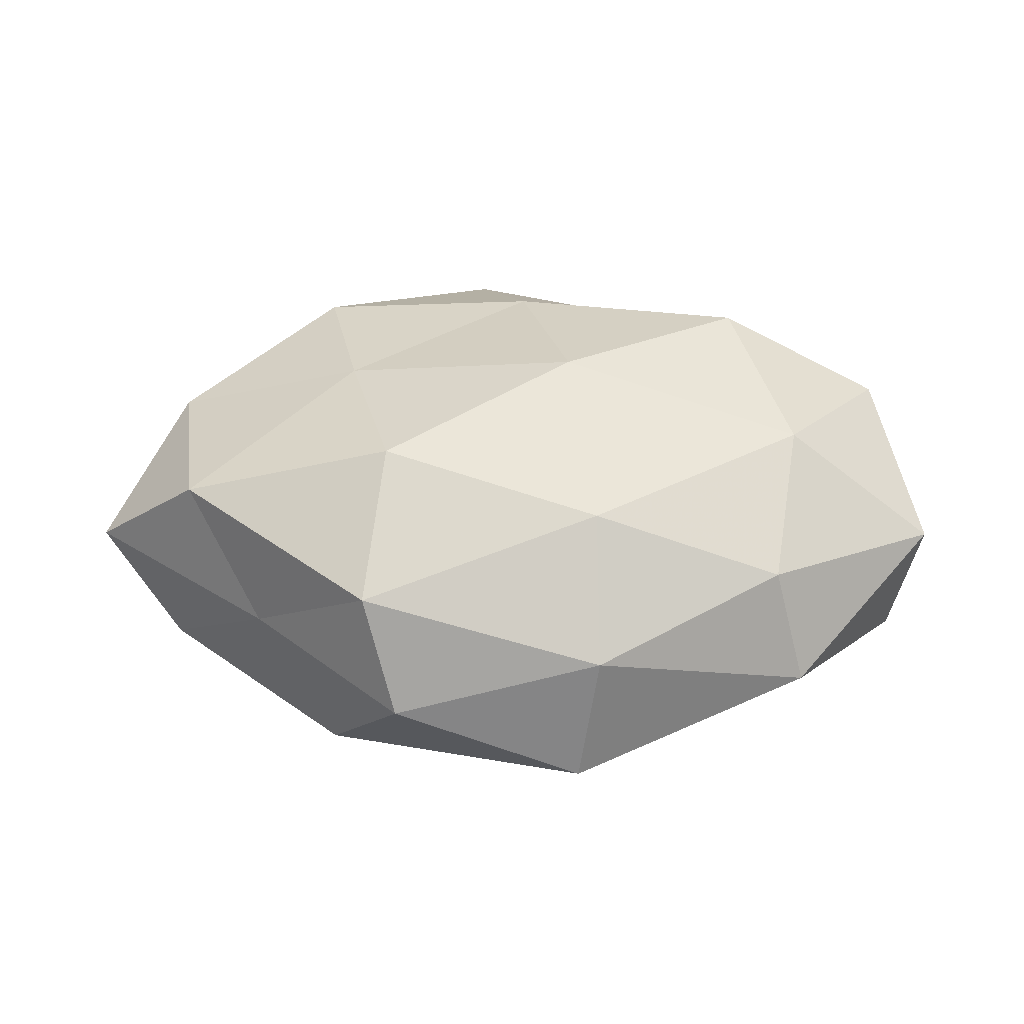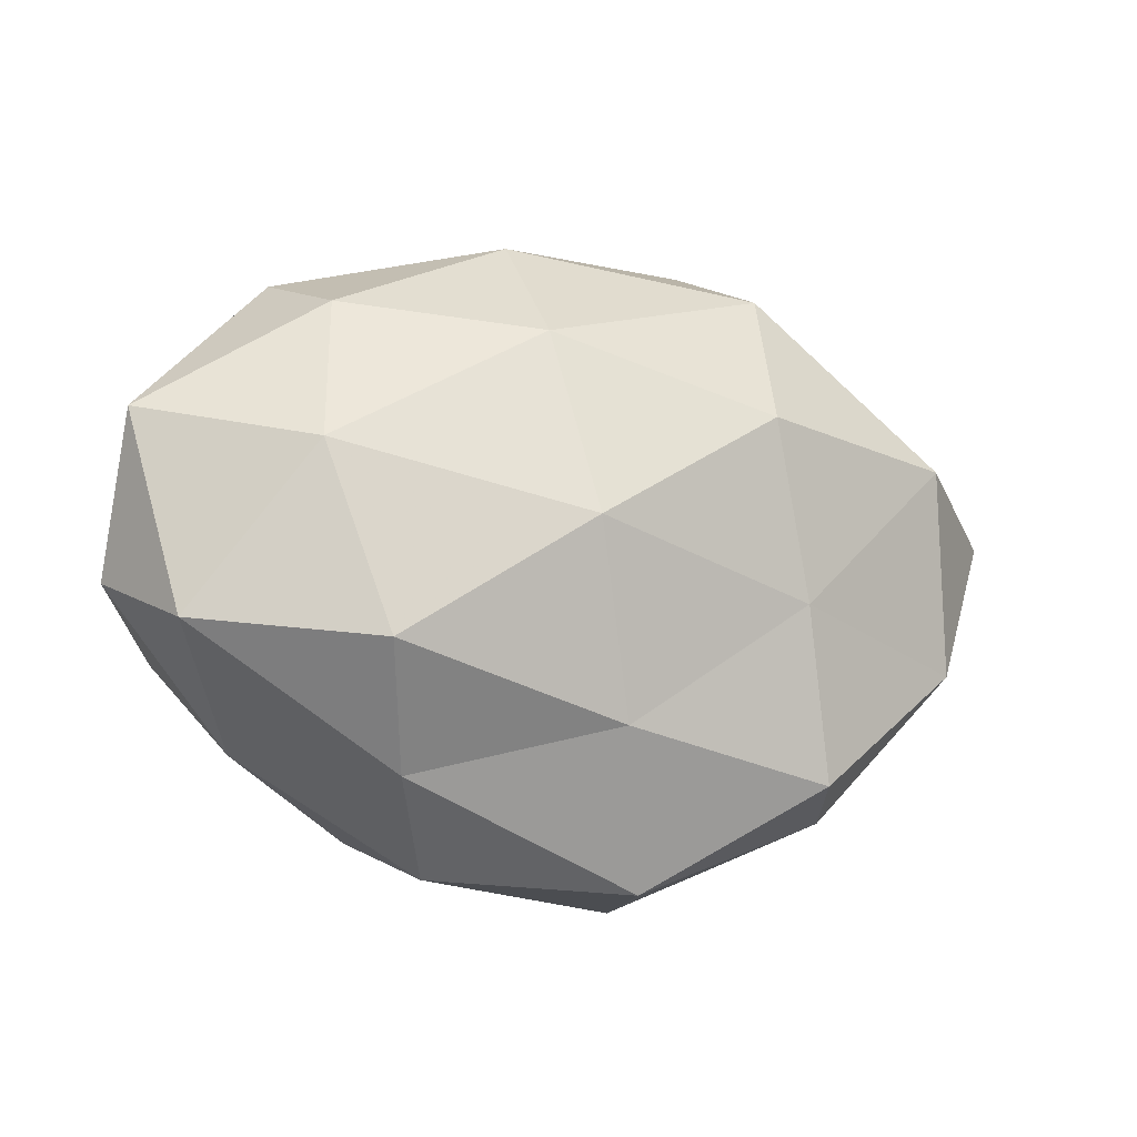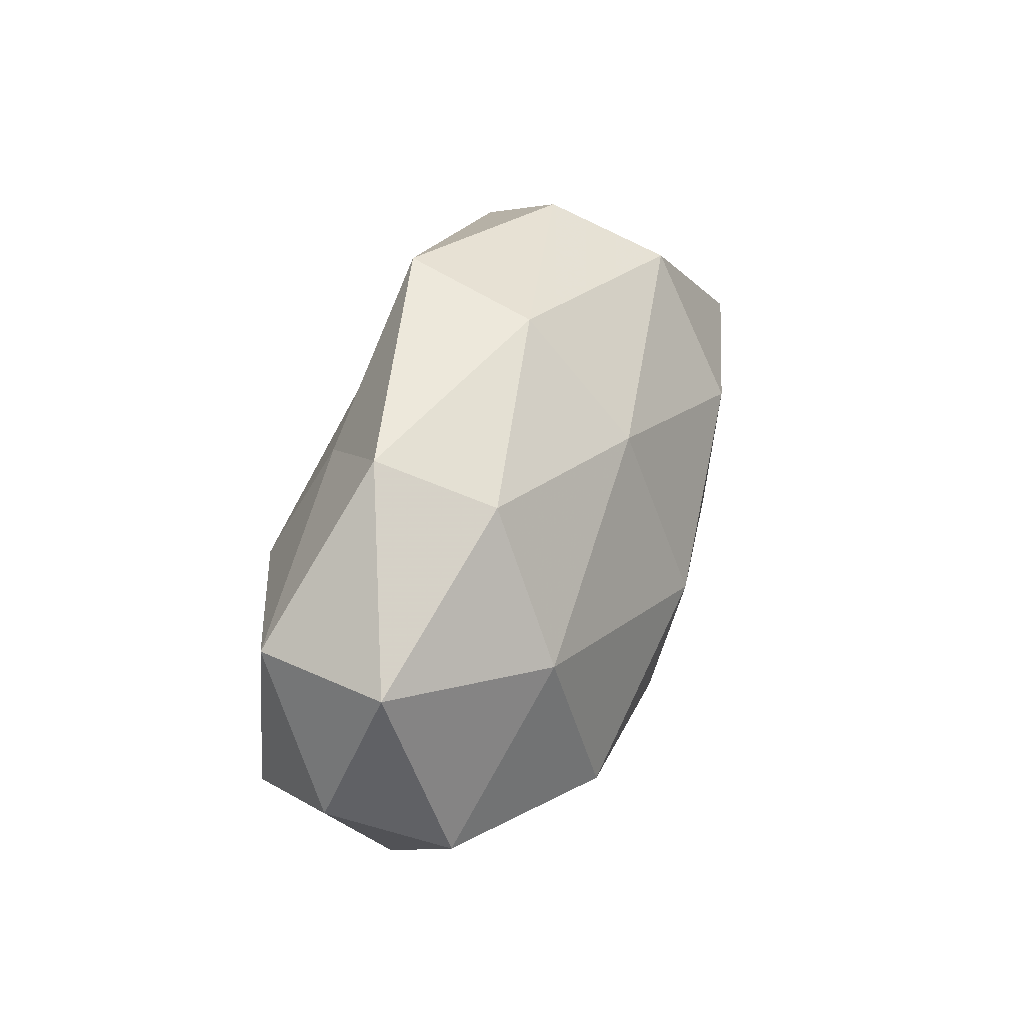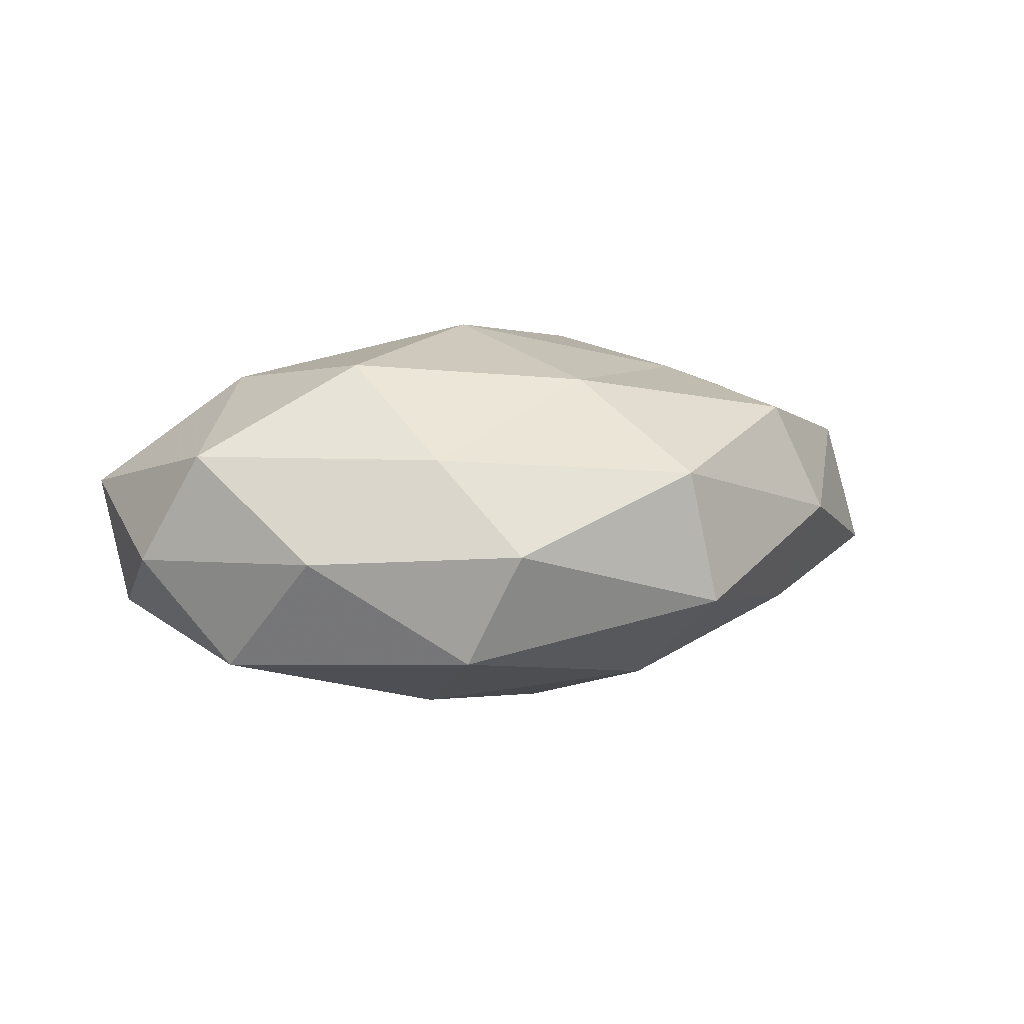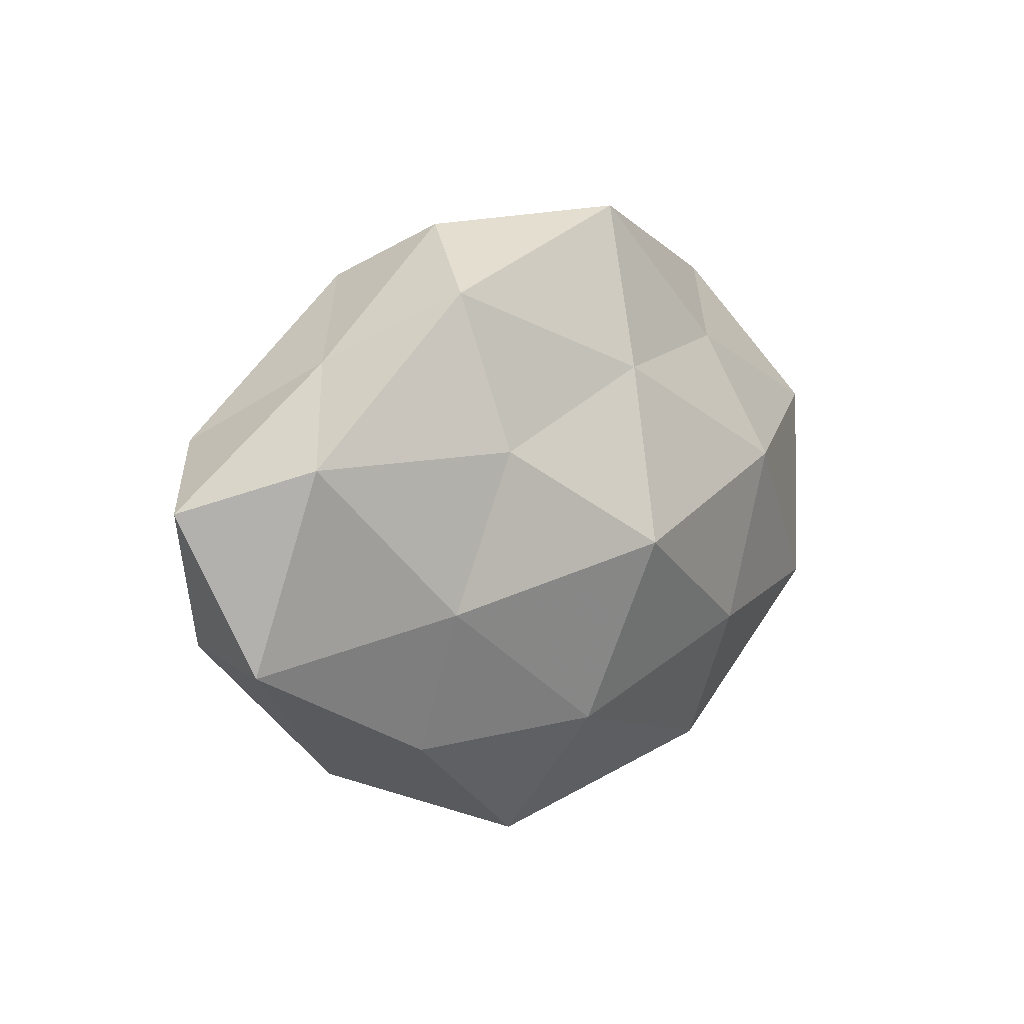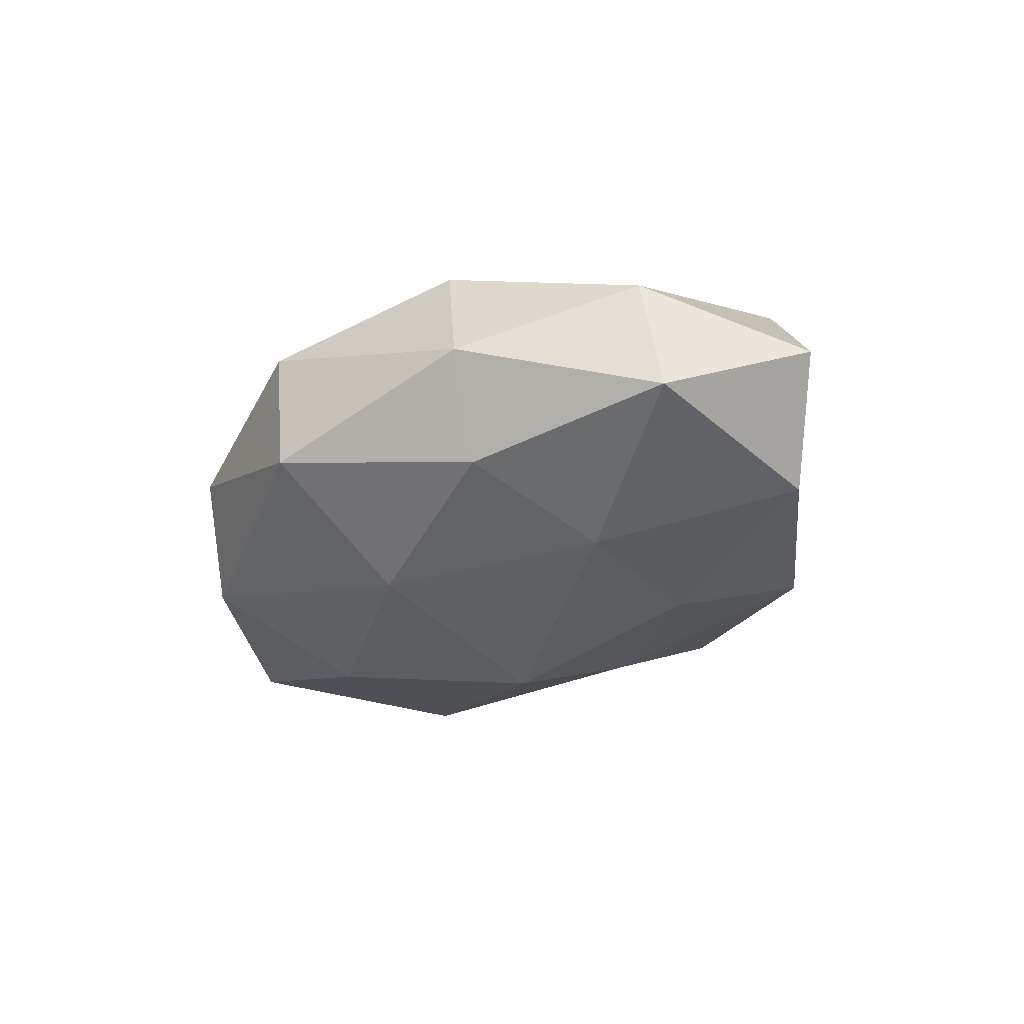
<metadata>
{"format":"obj","ext":"obj","renderer":"f3d","projection":"perspective","resolution":1024,"background":"white","views":[{"elev":41.4,"azim":180.0,"up":"+Z"},{"elev":-12.2,"azim":-23.3,"up":"+Y"},{"elev":34.8,"azim":-68.2,"up":"+Y"},{"elev":9.3,"azim":-28.0,"up":"+Z"},{"elev":9.7,"azim":131.3,"up":"+Y"},{"elev":-24.3,"azim":56.4,"up":"+Z"}]}
</metadata>
<code>
v 0.0543 -0.01214 -0.006383
v 0.03476 -0.02959 0.001948
v 0.02444 0.01261 -0.01954
v -0.03179 0.02622 0.01127
v 0.03155 -0.02468 -0.01107
v -0.04842 -0.01186 0.01203
v 0.01773 0.03932 -0.0009362
v -0.0535 0.01271 0.006163
v 0.009424 -0.02343 -0.01968
v -0.03497 0.007865 0.01967
v 0.03666 0.02308 0.0002008
v -0.026 0.007289 -0.02202
v -0.03546 0.03162 -0.002302
v 0.0217 0.03257 0.01275
v 0.02457 -0.006121 0.01973
v -0.008176 0.02342 0.01899
v 6.245e-05 0.02105 -0.01933
v 0.02658 0.03163 -0.01347
v -0.01635 -0.03808 0.000672
v -0.05025 0.01256 -0.0105
v -0.05404 -0.006084 -0.001579
v 0.006168 -5.605e-05 -0.02773
v 0.01904 0.01515 0.02289
v -0.02274 -0.02776 0.01179
v 0.006891 -0.0398 0.009781
v -0.01748 -0.01423 -0.02251
v 0.03228 -0.006552 -0.01783
v -0.02771 -0.01433 0.0228
v -0.00849 0.03746 0.006033
v 0.05942 0.007099 0.001446
v 0.04983 0.01246 -0.01237
v -0.004877 0.0005546 0.02631
v -0.03916 -0.02481 -0.0004817
v -0.04498 -0.0127 -0.0149
v -0.02116 -0.03283 -0.01331
v 0.001018 -0.02185 0.02029
v 0.01043 -0.04063 -0.006892
v -0.02358 0.02324 -0.01354
v 0.02892 -0.02682 0.01568
v 0.04923 -0.01155 0.009825
v -0.006001 0.04133 -0.01028
v 0.04573 0.01313 0.01455
f 5 1 2
f 4 8 10
f 8 6 10
f 4 13 8
f 7 14 11
f 4 10 16
f 11 18 7
f 17 18 3
f 13 20 8
f 8 21 6
f 8 20 21
f 3 22 17
f 22 12 17
f 16 23 14
f 19 25 24
f 9 26 22
f 22 26 12
f 5 27 1
f 5 9 27
f 27 22 3
f 9 22 27
f 10 6 28
f 28 6 24
f 4 29 13
f 29 14 7
f 4 16 29
f 16 14 29
f 31 3 18
f 31 18 11
f 27 31 1
f 27 3 31
f 1 31 30
f 30 31 11
f 10 32 16
f 23 32 15
f 16 32 23
f 10 28 32
f 6 21 33
f 6 33 24
f 24 33 19
f 20 12 34
f 21 20 34
f 34 12 26
f 34 33 21
f 9 35 26
f 35 19 33
f 26 35 34
f 35 33 34
f 25 36 24
f 24 36 28
f 32 36 15
f 32 28 36
f 5 2 37
f 5 37 9
f 2 25 37
f 37 25 19
f 37 35 9
f 37 19 35
f 17 12 38
f 20 38 12
f 13 38 20
f 2 39 25
f 15 36 39
f 25 39 36
f 1 40 2
f 1 30 40
f 2 40 39
f 39 40 15
f 41 7 18
f 41 18 17
f 29 7 41
f 29 41 13
f 13 41 38
f 38 41 17
f 14 42 11
f 14 23 42
f 15 42 23
f 11 42 30
f 40 42 15
f 40 30 42

</code>
